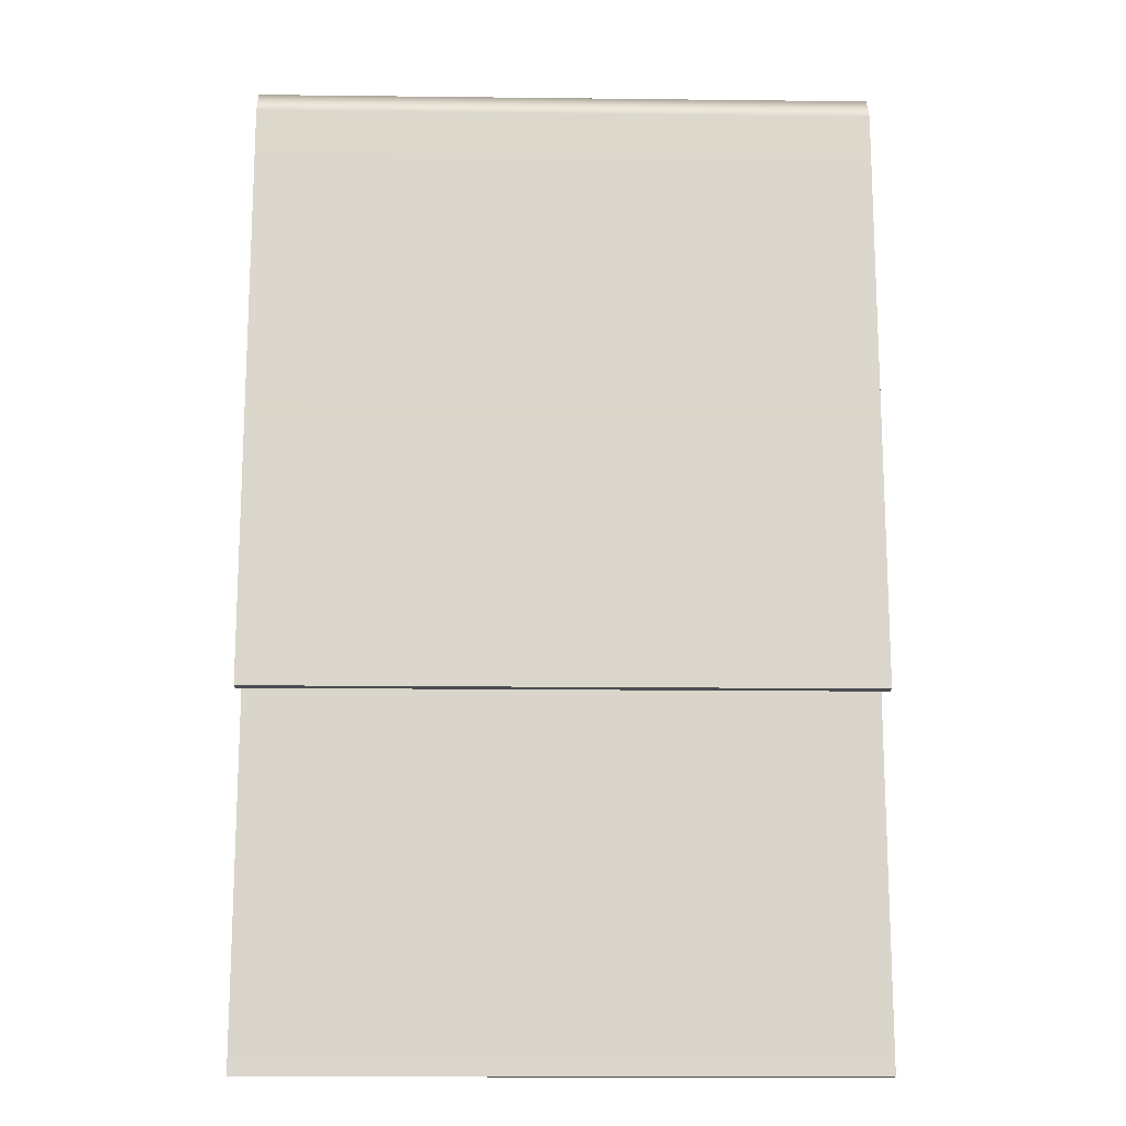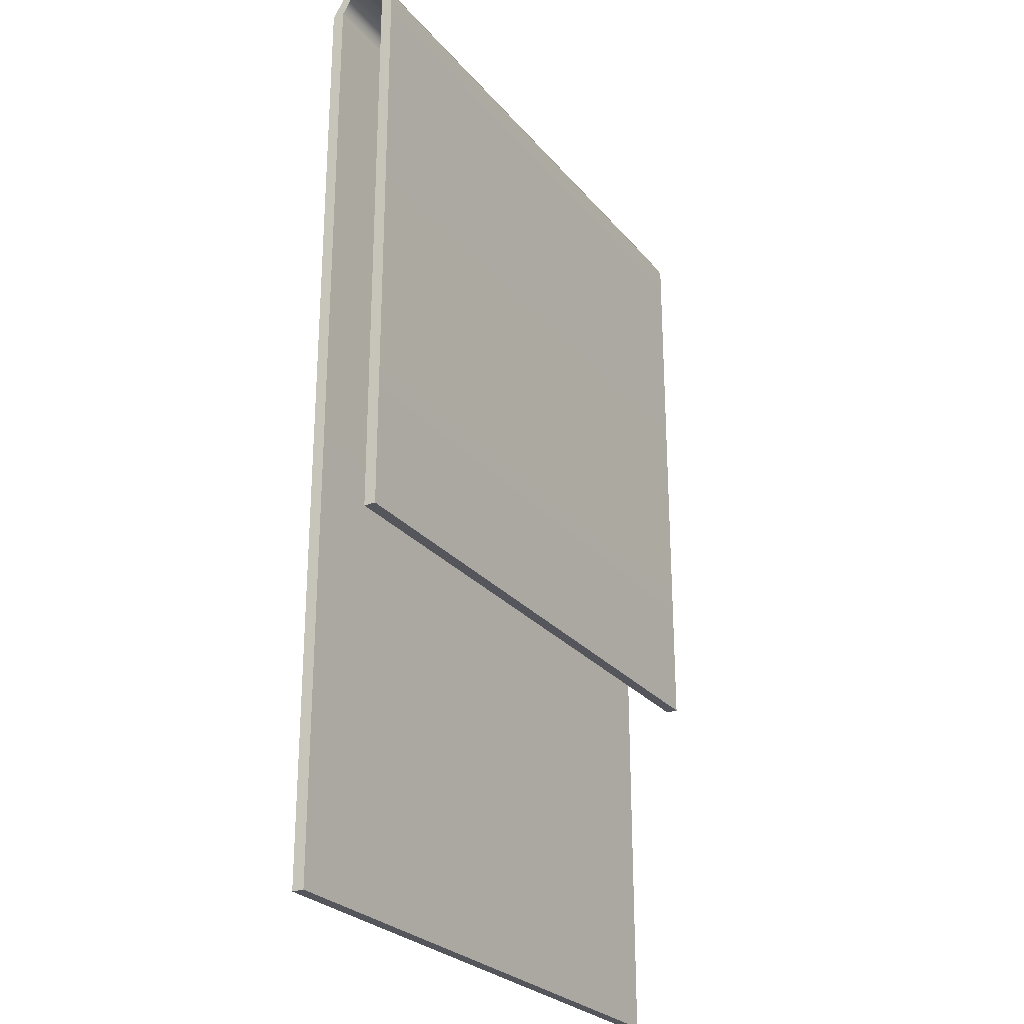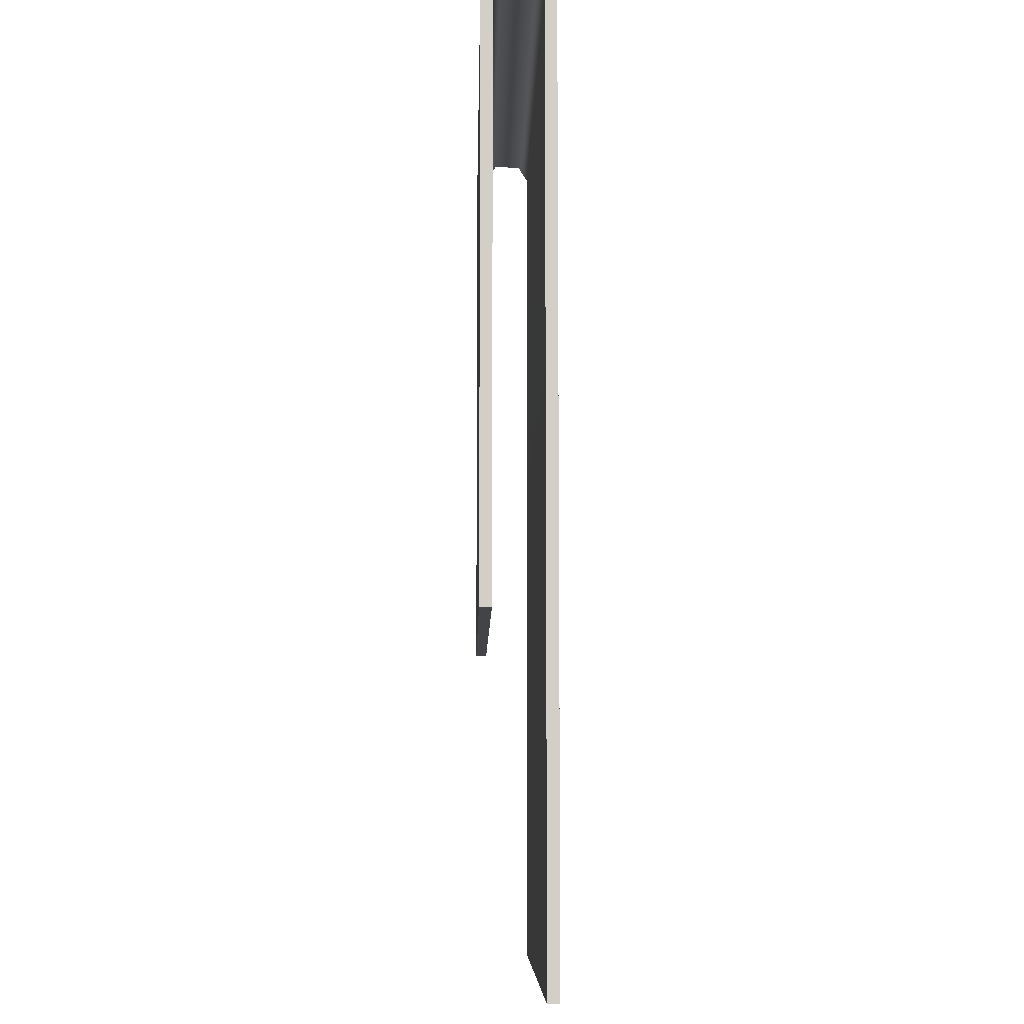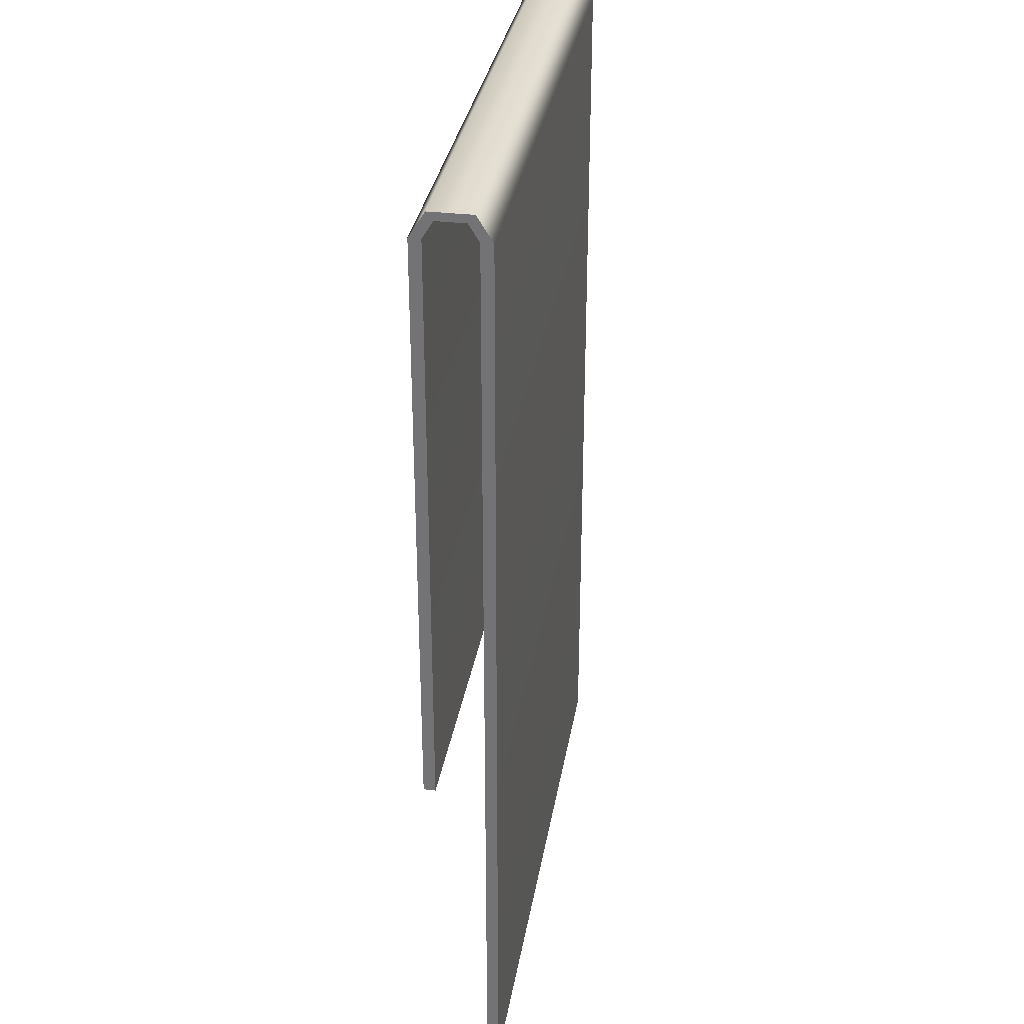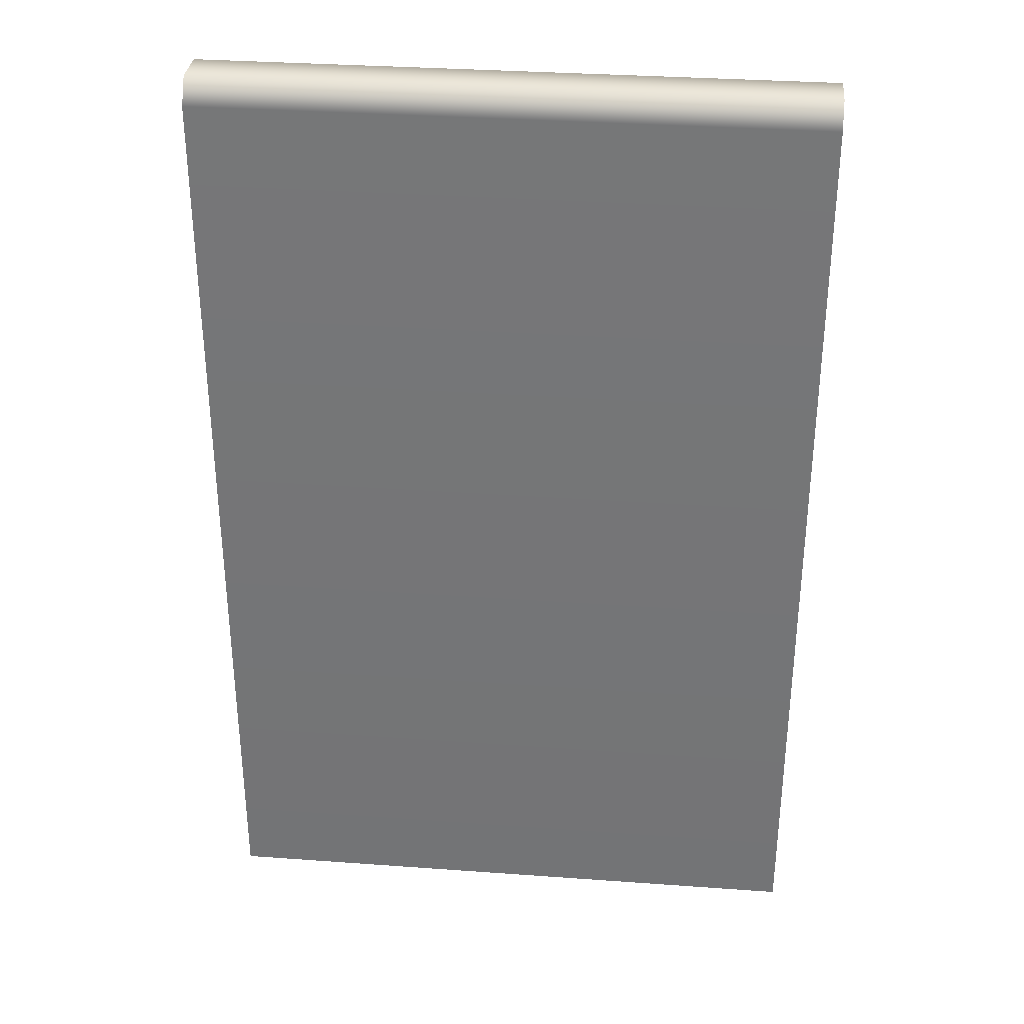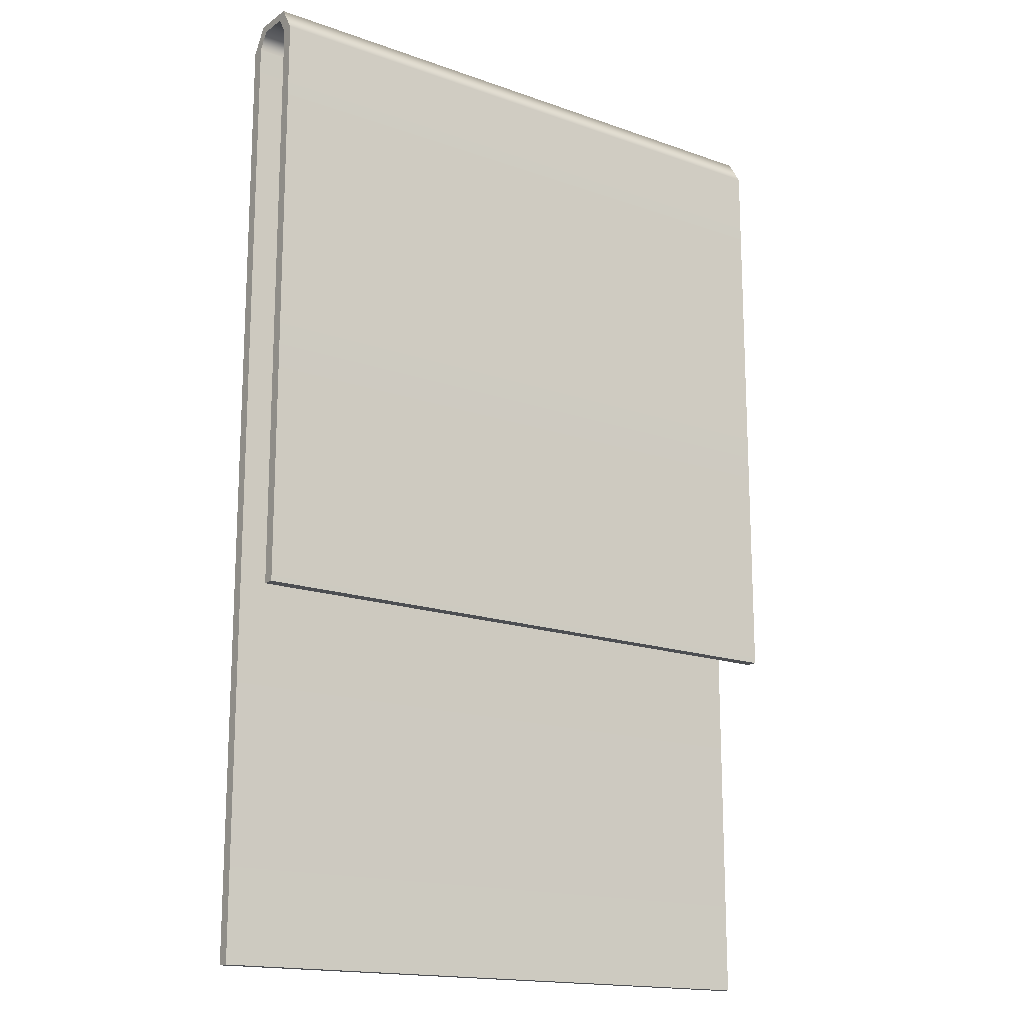
<metadata>
{"format":"obj","ext":"obj","renderer":"f3d","projection":"perspective","resolution":1024,"background":"white","views":[{"elev":-15.6,"azim":-1.4,"up":"+Y"},{"elev":-26.3,"azim":-59.5,"up":"+Y"},{"elev":-8.1,"azim":88.8,"up":"+Y"},{"elev":32.6,"azim":99.4,"up":"+Y"},{"elev":33.1,"azim":-174.3,"up":"+Y"},{"elev":-16.6,"azim":-35.9,"up":"+Y"}]}
</metadata>
<code>
v  -2.612 -4.698 3.405
v  2.612 -4.698 3.405
v  2.612 0.3 3.405
v  -2.612 0.3 3.405
v  -2.612 0.3 3.304
v  2.612 0.3 3.304
v  2.612 -4.698 3.304
v  -2.612 -4.698 3.304
v  -2.612 -7.691 2.887
v  2.612 -7.691 2.887
v  2.612 0.3 2.887
v  -2.612 0.3 2.887
v  -2.612 0.3 2.787
v  2.612 0.3 2.787
v  2.612 -7.691 2.787
v  -2.612 -7.691 2.787
v  2.612 0.5098 2.917
v  2.612 0.4414 2.974
v  -2.612 0.4414 2.974
v  -2.612 0.5098 2.917
v  2.612 0.4414 3.218
v  2.612 0.5098 3.274
v  -2.612 0.4414 3.218
v  -2.612 0.5098 3.274
g polySurface680
f 1 2 3 4
f 5 6 7 8
f 8 7 2 1
f 2 7 6 3
f 8 1 4 5
f 9 10 11 12
f 13 14 15 16
f 16 15 10 9
f 10 15 14 11
f 16 9 12 13
f 17 18 11 14
f 18 19 12 11
f 19 20 13 12
f 20 17 14 13
f 3 6 21 22
f 6 5 23 21
f 5 4 24 23
f 4 3 22 24
f 22 21 18 17
f 21 23 19 18
f 23 24 20 19
f 24 22 17 20

</code>
